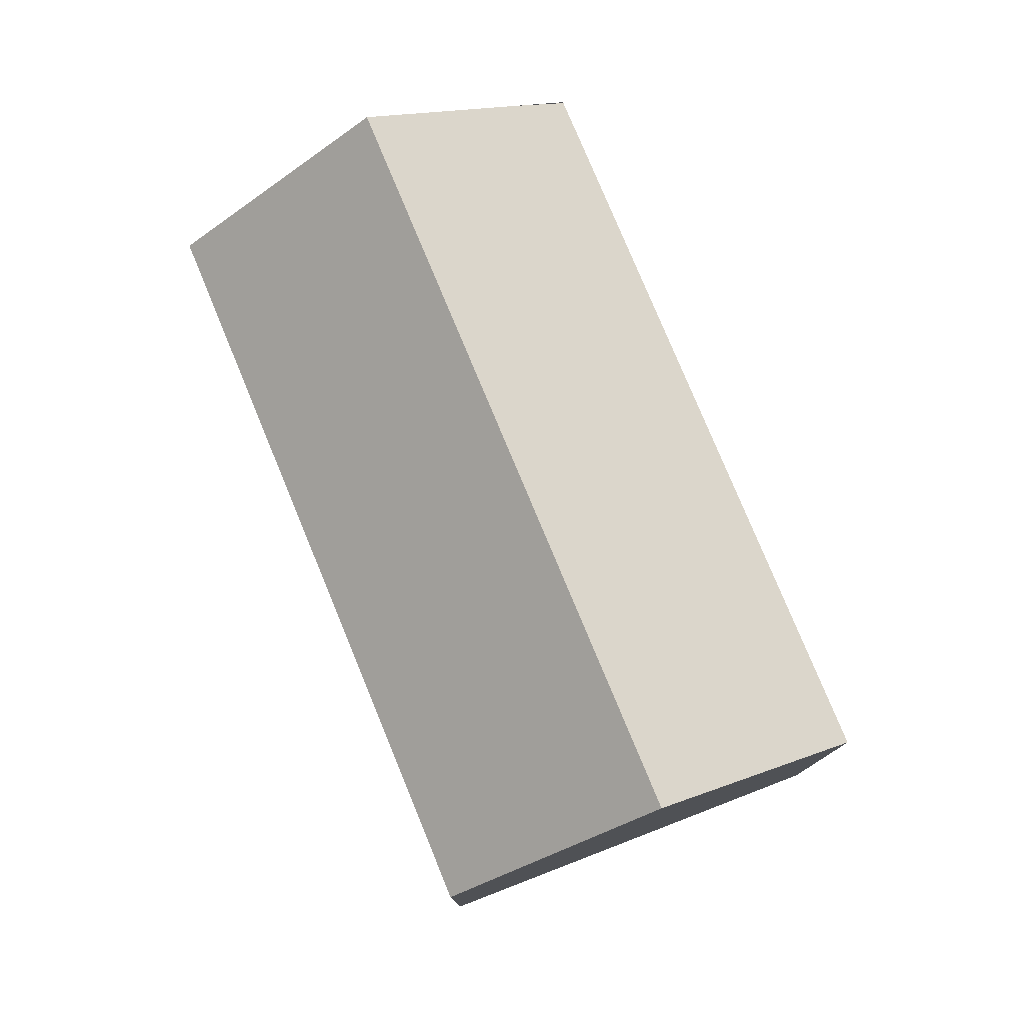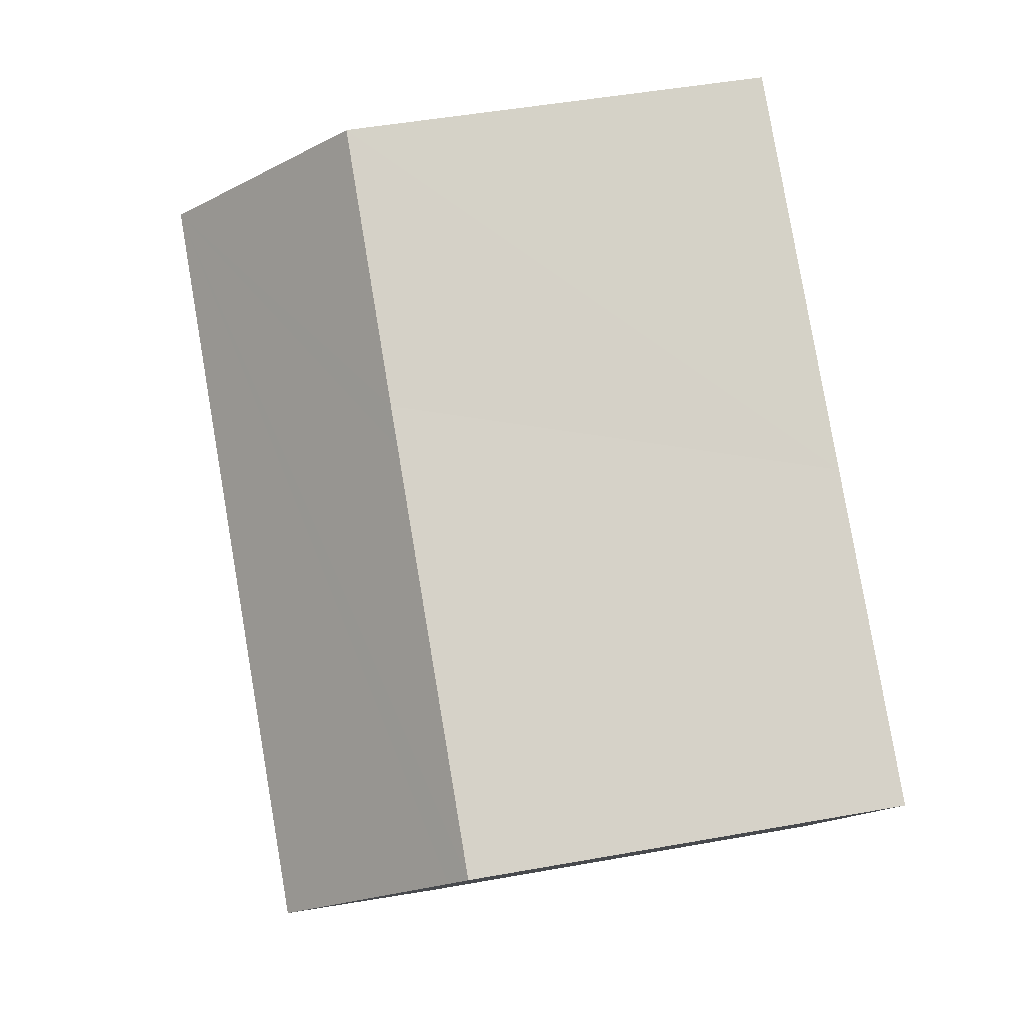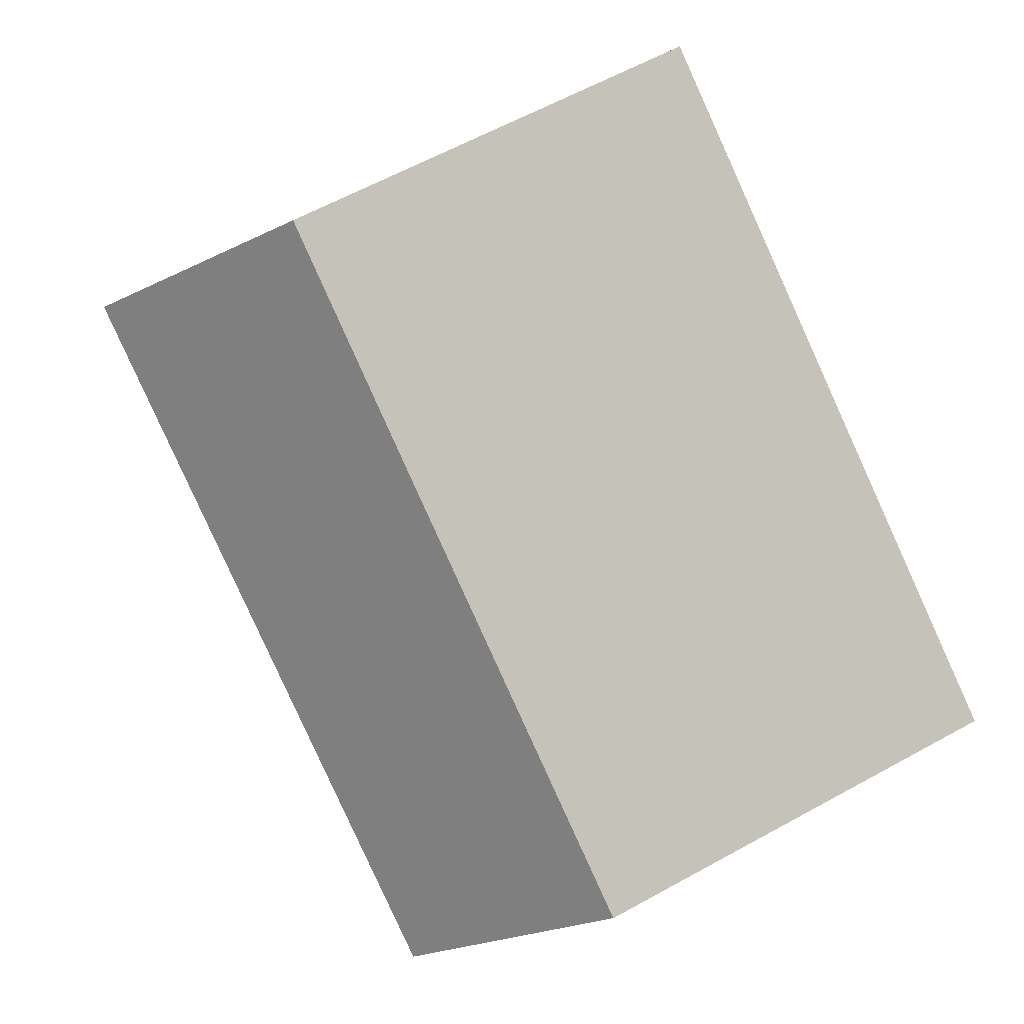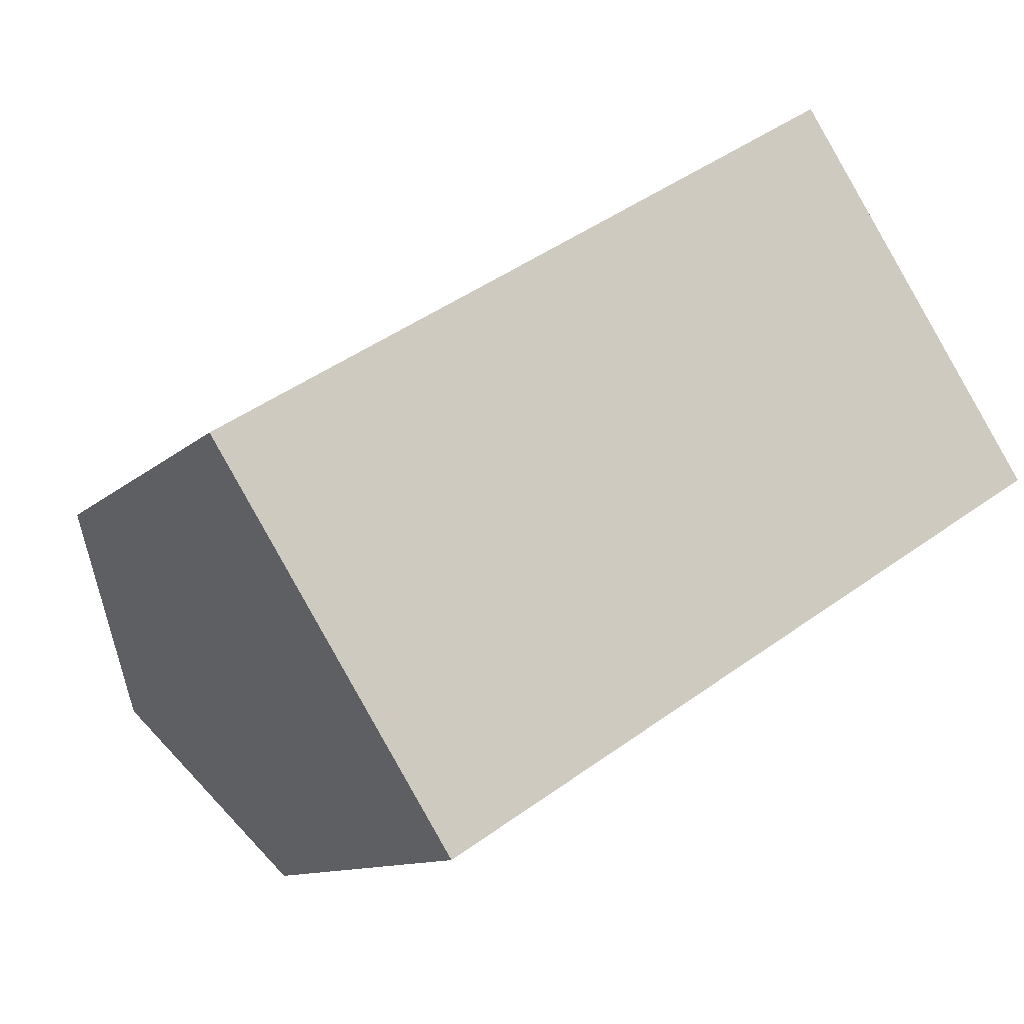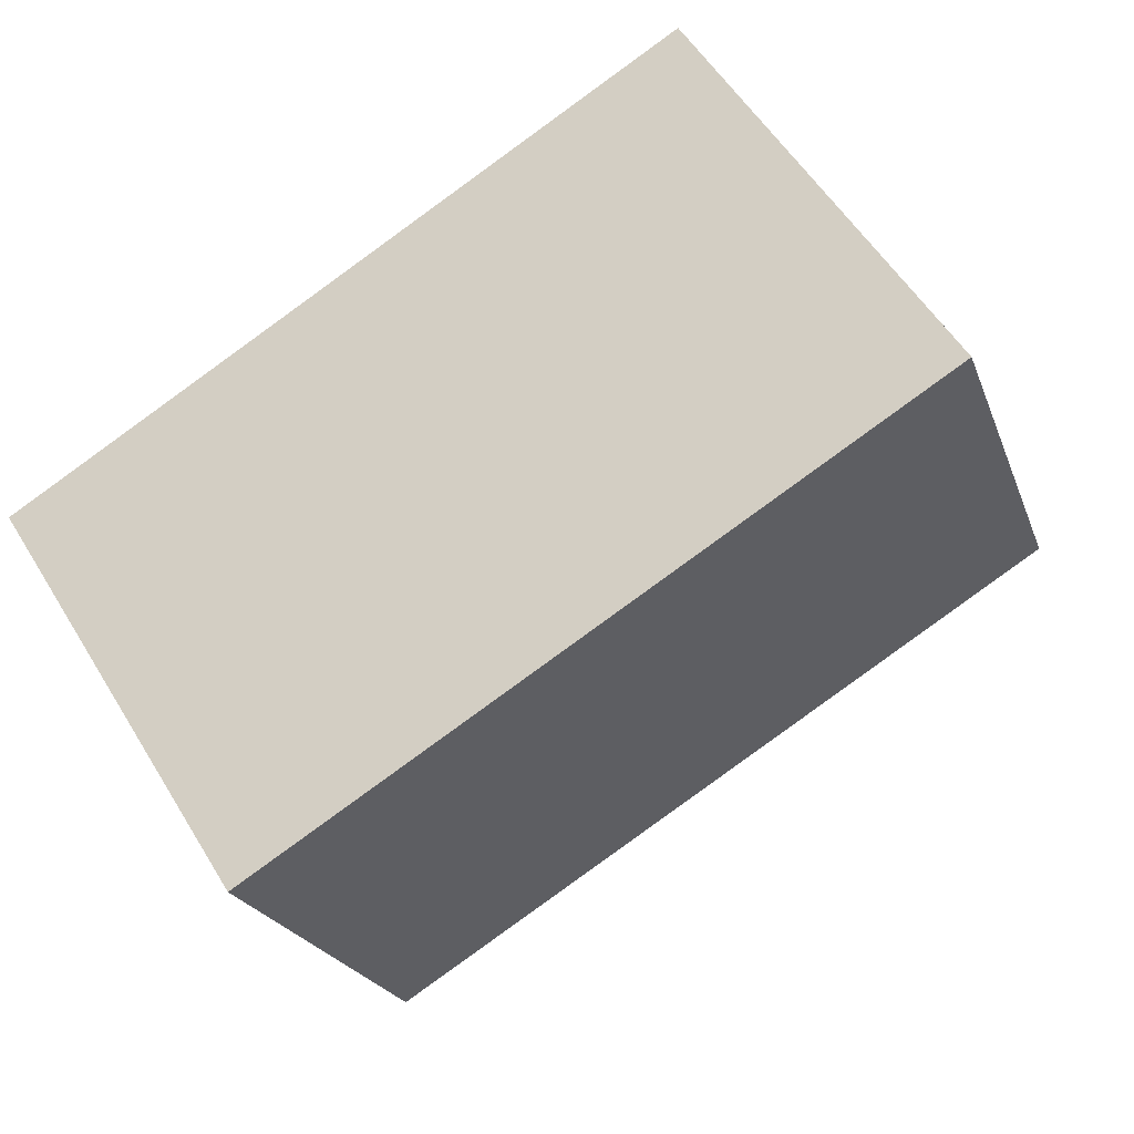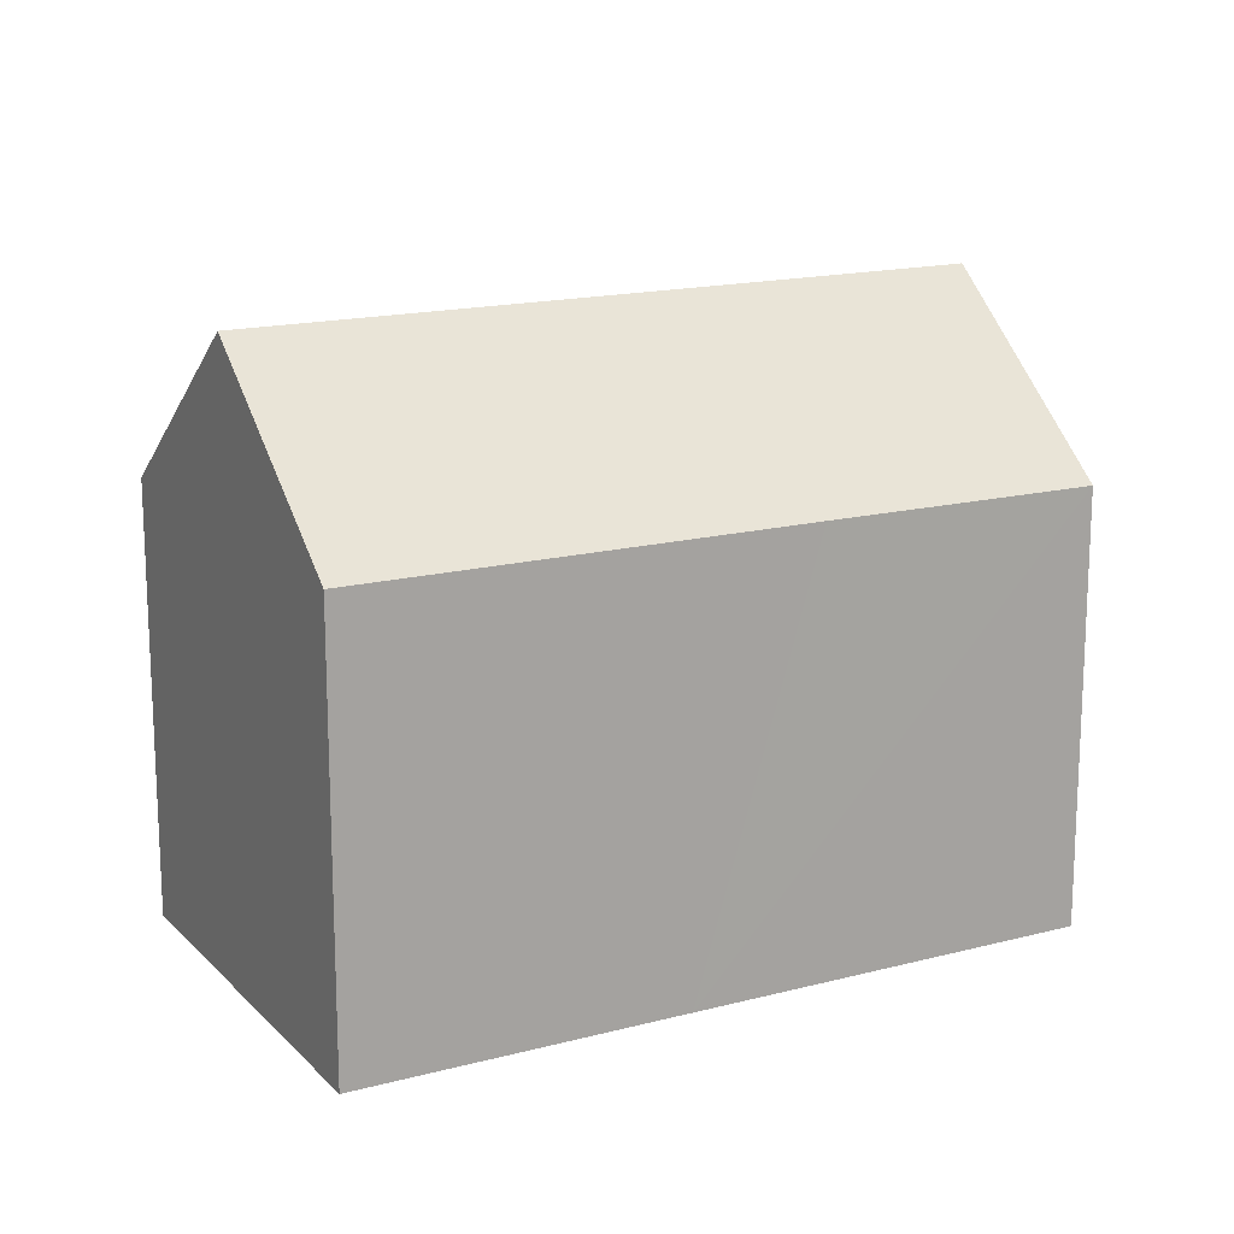
<metadata>
{"format":"obj","ext":"obj","renderer":"f3d","projection":"perspective","resolution":1024,"background":"white","views":[{"elev":78.9,"azim":35.3,"up":"+Y"},{"elev":47.7,"azim":-101.5,"up":"+Z"},{"elev":61.6,"azim":-119.3,"up":"+Z"},{"elev":-10.8,"azim":-25.6,"up":"+Z"},{"elev":-22.1,"azim":16.8,"up":"+Z"},{"elev":16.2,"azim":-60.8,"up":"+Y"}]}
</metadata>
<code>
v  0.291 10.71 -0.455
v  18.01 14.31 5.185
v  2.787 14.31 -4.361
v  0 10.29 6.3e-16
v  6.774 10.27 4.278
v  8.529 10.26 5.387
v  9.367 10.26 5.916
v  15.11 10.23 9.559
v  15.42 10.67 9.087
v  4.853 11.33 -7.596
v  10.12 10.25 -5.927
v  5.619 10.25 -8.748
v  13.56 10.25 -3.771
v  20.91 10.25 0.836
v  20.56 10.73 1.352
v  15.11 -5.853e-16 9.559
v  20.91 -5.119e-17 0.836
v  15.42 -5.564e-16 9.087
v  18.01 -3.175e-16 5.185
v  20.56 -8.279e-17 1.352
v  13.56 2.309e-16 -3.771
v  10.12 3.629e-16 -5.927
v  5.619 5.357e-16 -8.748
v  5.597 10.25 -8.761
v  5.597 5.365e-16 -8.761
v  5.291 10.7 -8.282
v  0 0 0
v  5.291 5.071e-16 -8.282
v  4.853 4.651e-16 -7.596
v  2.787 2.67e-16 -4.361
v  0.291 2.786e-17 -0.455
v  6.774 -2.62e-16 4.278
v  8.529 -3.299e-16 5.387
v  9.367 -3.623e-16 5.916
g defaultobject
f 1 2 3
f 2 1 4
f 2 4 5
f 2 5 6
f 2 6 7
f 2 7 8
f 2 8 9
f 10 11 12
f 11 10 3
f 11 3 2
f 11 2 13
f 13 2 14
f 14 2 15
f 9 15 2
f 15 9 8
f 15 8 16
f 15 16 14
f 14 16 17
f 17 16 18
f 17 18 19
f 17 19 20
f 17 13 14
f 13 17 21
f 13 21 11
f 11 21 12
f 12 21 22
f 12 22 23
f 23 24 12
f 24 23 25
f 10 1 3
f 1 10 26
f 1 26 24
f 1 24 25
f 1 25 4
f 4 25 27
f 27 25 28
f 27 28 29
f 27 29 30
f 27 30 31
f 27 5 4
f 5 27 6
f 6 27 7
f 7 27 32
f 7 32 8
f 8 32 16
f 16 32 33
f 16 33 34
f 23 28 25
f 28 23 22
f 28 22 29
f 29 22 30
f 30 22 31
f 31 22 21
f 31 21 27
f 27 21 32
f 32 21 17
f 32 17 33
f 33 17 34
f 34 17 16
f 16 17 20
f 16 20 19
f 16 19 18

</code>
